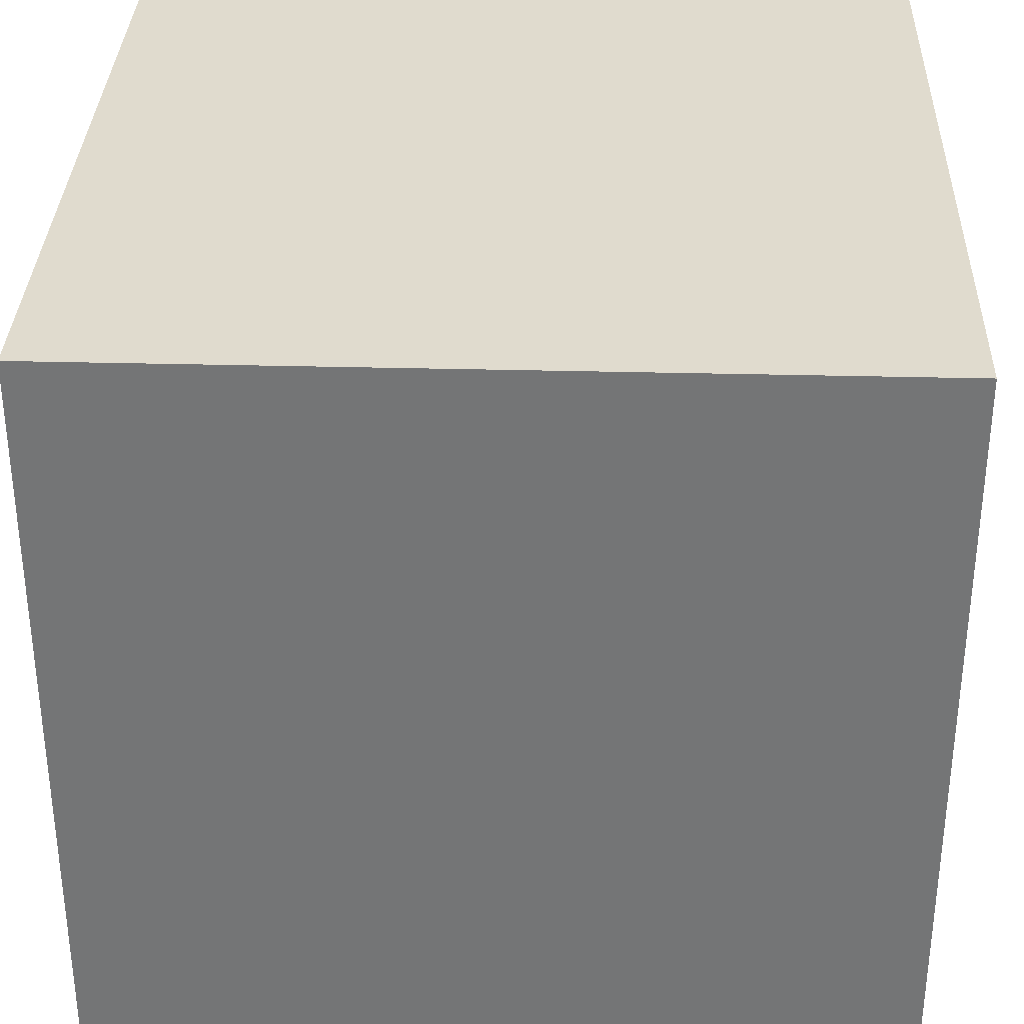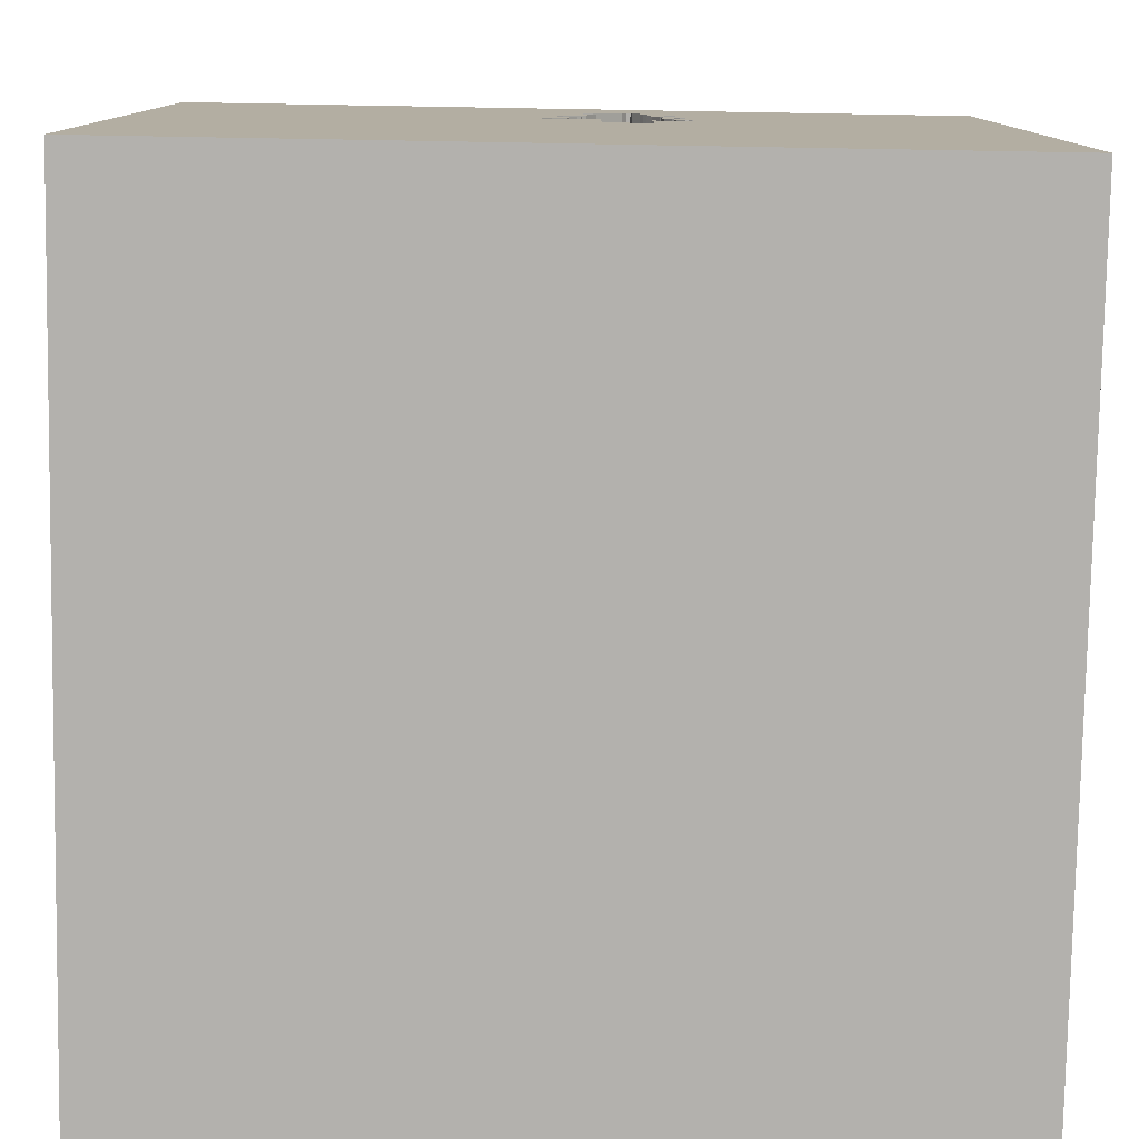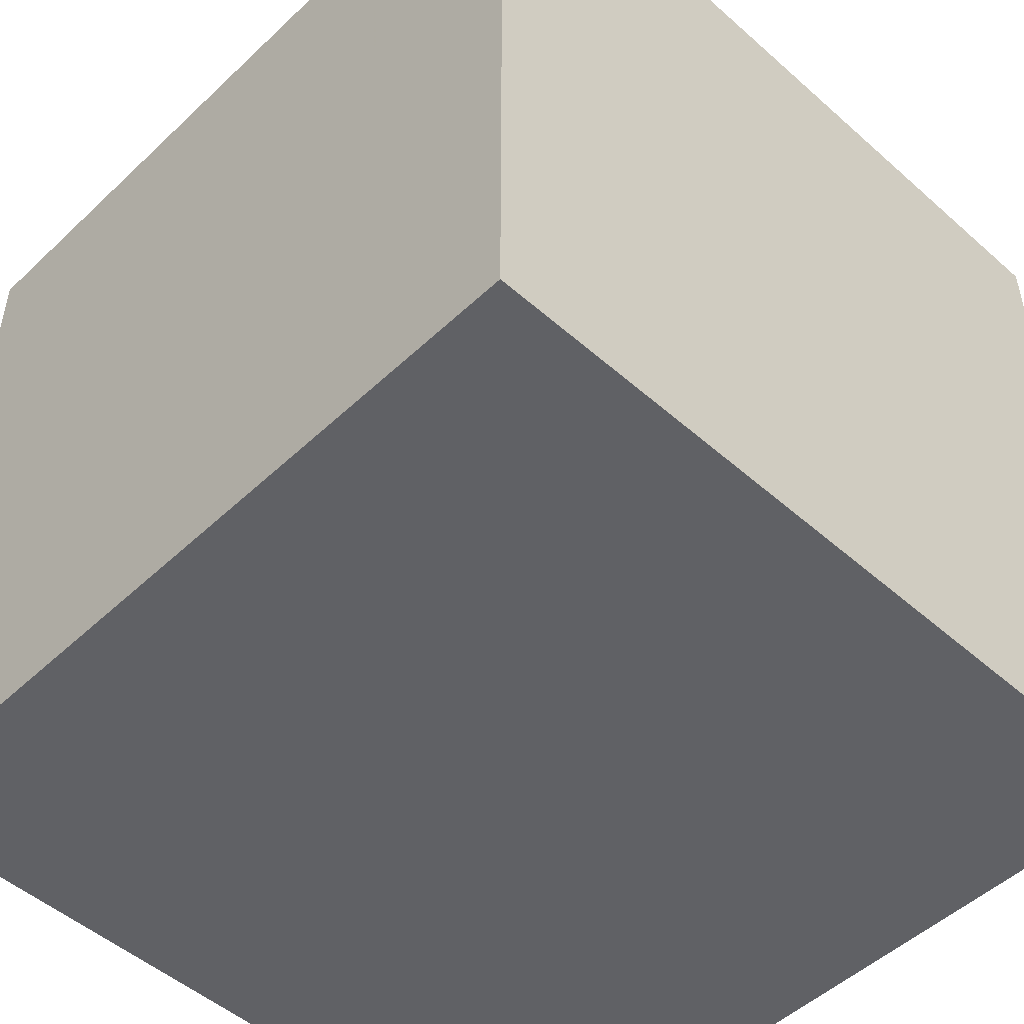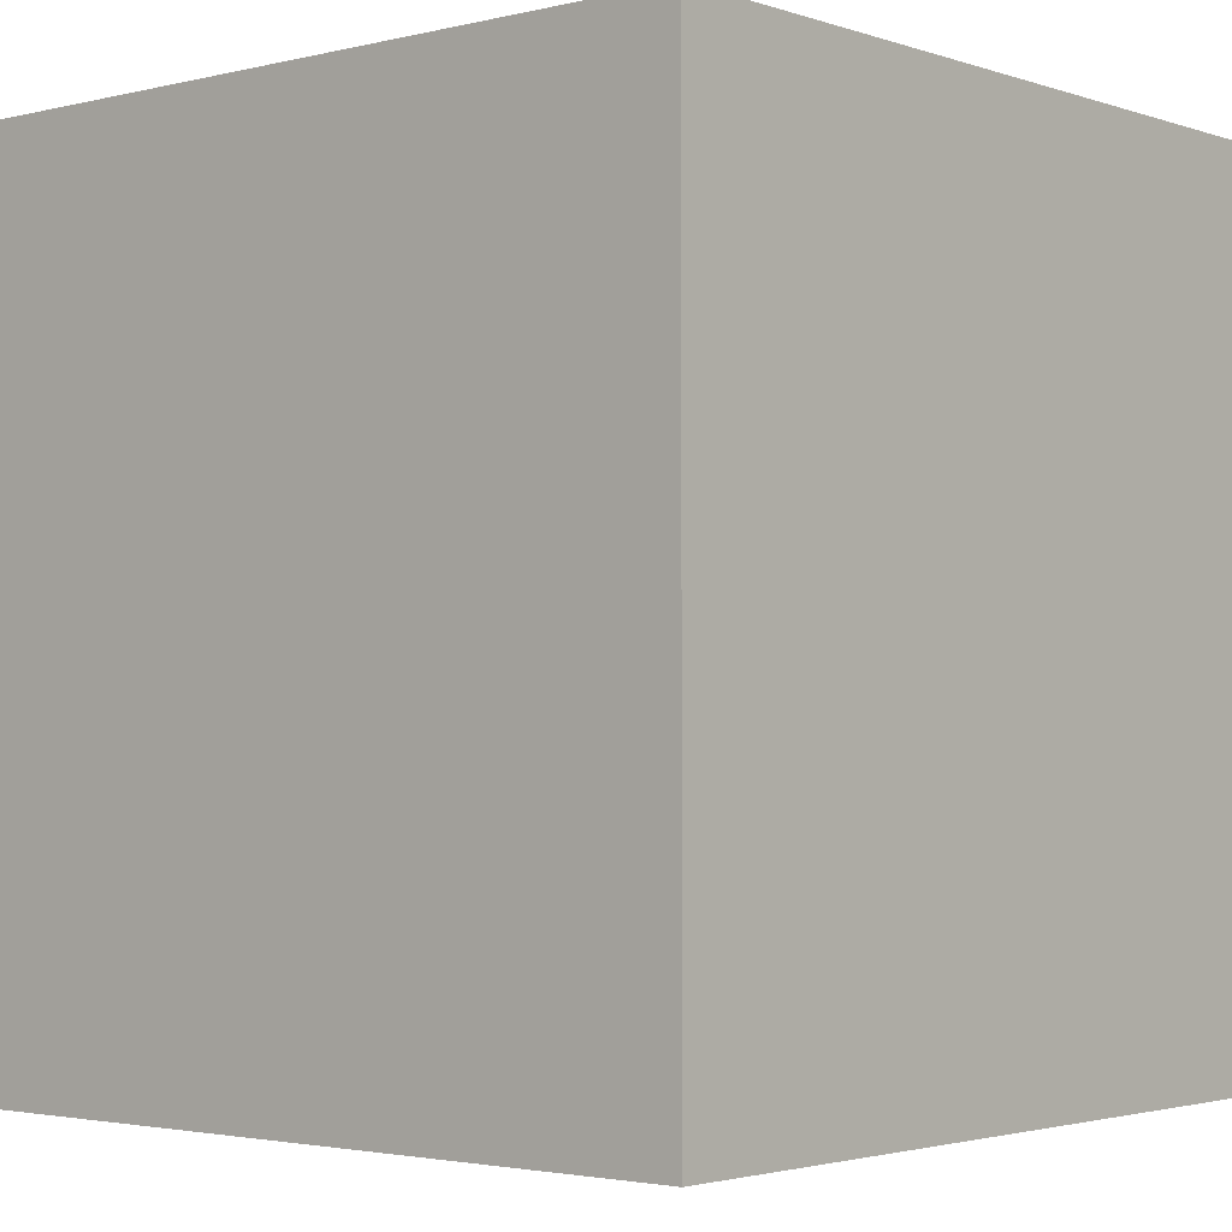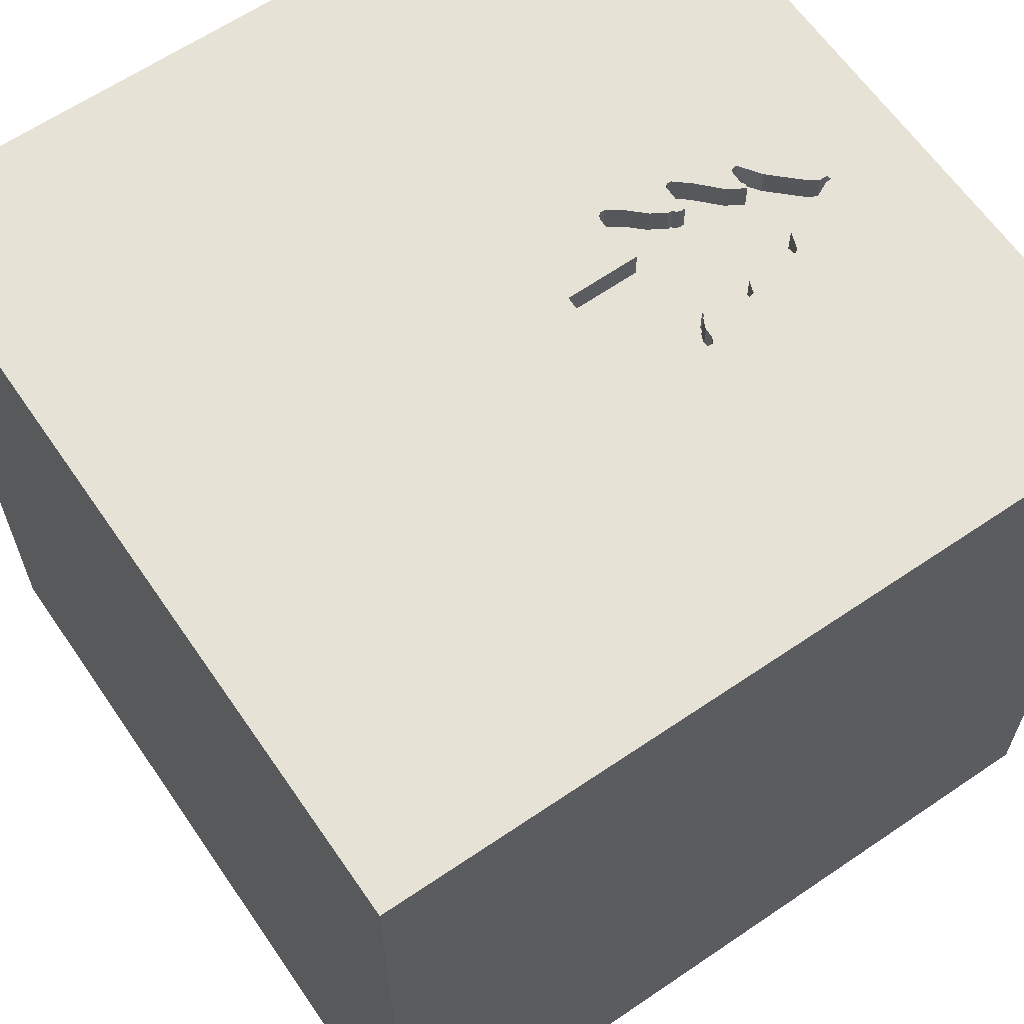
<metadata>
{"format":"obj","ext":"obj","renderer":"f3d","projection":"perspective","resolution":1024,"background":"white","views":[{"elev":33.4,"azim":-88.0,"up":"+Z"},{"elev":-79.3,"azim":179.0,"up":"+Z"},{"elev":-50.0,"azim":-44.1,"up":"+Y"},{"elev":-2.5,"azim":-139.4,"up":"+Y"},{"elev":63.1,"azim":-124.5,"up":"+Y"}]}
</metadata>
<code>
o tree_130
v 0.1308 1.5 0.4472
v -0.3759 1.5 0.4974
v -0.3759 1.4 0.4974
v -0.2937 1.5 0.7838
v -0.2937 1.4 0.7838
v -0.4122 1.5 0.6808
v -0.4122 1.4 0.6808
v -0.3646 1.5 0.8821
v -0.2519 1.5 0.3848
v -0.4902 1.5 0.4366
v -0.2621 1.5 0.1634
v -0.2621 1.4 0.1634
v -0.7552 -0.9635 1.5
v -0.9391 0.2051 -1.5
v -0.612 -1.5 -0.7552
v -0.638 -1.5 -0.2344
v -0.7617 1.5 0.8626
v 0.02696 1.5 0.5972
v -0.3652 1.5 0.6978
v -0.000281 1.5 0.6334
v -0.000281 1.4 0.6334
v -0.2651 1.5 0.9004
v -0.2921 1.5 0.926
v -0.4699 1.5 0.4687
v -0.03884 1.5 0.9062
v -0.03884 1.4 0.9062
v -0.3652 1.4 0.6978
v -0.07054 1.5 0.9106
v -0.07054 1.4 0.9106
v 0.3776 -0.8398 1.5
v 0.2083 0.3255 1.5
v 0.625 -0.2865 1.5
v 0.5924 1.022 -1.5
v 0.6901 1.224 1.5
v 0.2083 -1.5 -0.8333
v 0.625 -1.5 0.612
v 0.0651 -1.5 1.016
v 0.1042 -1.5 -1.5
v 1.5 -1.5 -1.5
v 0.3906 -1.5 -0.4167
v -0.1302 -1.5 1.5
v 0.9082 1.5 0.02604
v 0.1042 1.5 -1.5
v -0.1302 1.5 1.5
v -0.05981 -0.6893 -1.5
v 0.01891 1.5 0.9129
v 0.01891 1.4 0.9129
v -0.3453 1.5 0.5351
v -0.3053 1.5 0.6203
v -0.4331 1.5 0.4696
v -0.2328 1.5 1.08
v 0.04884 1.5 0.7715
v 0.04884 1.4 0.7715
v -0.1981 1.5 1.165
v -0.1981 1.4 1.165
v -0.4477 1.5 0.4219
v -0.4477 1.4 0.4219
v -0.1562 1.25 1.5
v -0.1562 -0.4427 1.5
v -0.1562 -1.5 0.4427
v 0 -1.5 -0
v 0.05208 0.8464 1.5
v -0.08317 1.5 0.168
v -0.1822 1.5 1.16
v -0.05677 1.5 0.9899
v 0.008518 1.5 0.9074
v 0.1049 1.4 0.4307
v -0.3967 1.5 0.4864
v -0.3967 1.4 0.4864
v -0.1822 1.4 1.16
v 0.008518 1.4 0.9074
v -0.05489 1.5 0.9163
v -0.05489 1.4 0.9163
v 1.185 -0.1953 -1.5
v 1.302 0.638 1.5
v 1.25 -0.2083 1.5
v 1.003 -1.5 0.2604
v 1.152 -1.5 -0.1693
v 1.5 1.5 -1.5
v 0.09807 1.5 0.6991
v 0.09807 1.4 0.6991
v -0.3224 1.5 0.8779
v -0.1701 1.5 0.1657
v -0.08145 1.5 0.3092
v -0.2651 1.4 0.9004
v -0.3224 1.4 0.8779
v -0.3293 1.5 0.7355
v -0.3453 1.4 0.5351
v -0.2319 1.5 1.043
v -0.2319 1.4 1.043
v -0.2691 1.5 0.8529
v -0.2691 1.4 0.8529
v -0.4637 1.5 0.432
v -0.4637 1.4 0.432
v -0.04779 1.5 0.4321
v -0.04779 1.4 0.4321
v -0.2731 1.5 0.1842
v -0.2519 1.4 0.3848
v -0.312 1.4 0.6781
v 0.1206 1.5 0.4364
v 0.1206 1.4 0.4364
v -0.3694 1.5 0.6555
v -0.3694 1.4 0.6555
v -0.1815 1.5 1.134
v 0.09295 1.5 0.6937
v 0.1304 1.5 0.463
v 0.1304 1.4 0.463
v 0.02696 1.4 0.5972
v -0.2027 1.5 1.139
v -0.2027 1.4 1.139
v -0.07976 1.5 0.4471
v -0.07976 1.4 0.4471
v -0.165 1.5 1.103
v -0.165 1.4 1.103
v -0.4687 0.4167 1.5
v -0.5469 -0.2083 1.5
v -0.625 1.042 1.5
v -0.9896 -1.5 0.5599
v -0.4688 -1.5 1.094
v -0.3906 -1.5 -1.25
v -0.2734 1.5 -0.8724
v -0.3382 1.5 0.6721
v -1.5 -0.638 -0.3906
v -1.5 0.1562 -1.146
v -1.5 0.1823 0.4818
v -1.5 0.1823 0
v -1.5 0.5469 1.042
v -1.5 0.4557 -0.4687
v -1.5 -0.1302 -1.5
v -1.5 -0.1302 1.5
v -1.5 0.02604 1.094
v -1.5 -0.1562 -0.4427
v -1.5 1.237 0.625
v -1.5 1.302 -0.1562
v -1.5 1.5 1.5
v -1.5 1.081 -0.5208
v -1.5 -0.4427 0.4687
v -1.5 -1.5 -0.1562
v -1.5 -1.5 1.5
v -1.5 -1.5 -1.5
v -1.5 1.5 -1.5
v -1.5 1.5 -0.1302
v -1.5 -1.198 0.1042
v -1.5 -1.081 0.599
v -1.5 -1.198 -0.3906
v -1.5 -0.4427 1.198
v -1.5 -0.3125 -1.055
v -1.5 0.8333 0.2083
v -0.312 1.5 0.6781
v -0.3547 1.5 0.9034
v -0.3547 1.4 0.9034
v -0.01714 1.5 0.6751
v -0.01714 1.4 0.6751
v -0.3649 1.5 0.8926
v -0.3176 1.5 0.4176
v -0.2619 1.5 0.3635
v -0.2619 1.4 0.3635
v 0.08782 1.5 0.6883
v 0.08782 1.4 0.6883
v -0.3303 1.5 0.567
v -0.3303 1.4 0.567
v 0.651 -1.5 1.198
v 1.5 -1.5 1.5
v 0.02363 1.5 0.9341
v 1.5 1.5 1.5
v 0.7292 0.7812 1.5
v -0.3382 1.4 0.6721
v 0.02363 1.4 0.9341
v -0.2597 1.5 0.2789
v -0.3305 1.5 0.5776
v -0.3305 1.4 0.5776
v -0.0321 1.5 0.8484
v -0.0321 1.4 0.8484
v -0.2795 1.5 0.9392
v -0.4331 1.4 0.4696
v -0.2579 1.5 0.2056
v -0.2579 1.4 0.2056
v -0.4169 1.5 0.6596
v 1.5 0.9131 -0.6299
v 1.5 -0.1042 -1.5
v 1.5 -0.1042 1.5
v 1.5 -0.4574 -0.5721
v 1.5 -1.5 -0.1562
v 1.5 1.5 0.1562
v 1.5 -1.237 0.4883
v 1.5 0.389 0.8984
v -0.2664 1.5 0.953
v -0.2664 1.4 0.953
v -0.2921 1.4 0.926
v -1.198 0.1823 1.5
v -1.198 -0.4427 1.5
v -1.146 -1.5 0.1823
v -1.25 -1.5 -0.4167
v -1.198 0.651 1.5
v -0.8854 1.5 0.03744
v 0.1072 1.5 0.496
v -0.3293 1.4 0.7355
v -0.1815 1.4 1.134
v -0.4191 1.5 0.4174
v -0.3405 1.5 0.5562
v -0.3405 1.4 0.5562
v 0.003638 1.5 0.6861
v 0.003637 1.4 0.6861
v -0.2604 -1.211 1.5
v 0.0298 1.5 0.5894
v -0.05677 1.4 0.9899
v -0.2413 1.5 1.001
v -0.2413 1.4 1.001
v -0.3864 1.5 0.4972
v -0.3864 1.4 0.4972
v -0.3053 1.4 0.6203
v -0.2959 1.5 0.6627
v -0.2959 1.4 0.6627
v -0.2687 1.5 0.8371
v -0.2687 1.4 0.8371
v 0.8333 0.1562 1.5
v -0.000684 1.5 0.6492
v -0.000684 1.4 0.6492
v -0.2419 1.5 1.022
v -0.4169 1.4 0.6596
v 0.1049 1.5 0.4307
v -0.249 1.5 0.8903
v -0.249 1.4 0.8903
v 0.1308 1.4 0.4472
v -0.2728 1.5 0.1736
v -0.2728 1.4 0.1736
v -0.2419 1.4 1.022
v 0.08672 1.5 0.525
v 0.08672 1.4 0.525
v -0.3119 1.5 0.7592
v -0.4699 1.4 0.4687
v -0.2731 1.4 0.1842
v -0.2581 1.5 0.4215
v -0.2581 1.4 0.4215
v 0.09767 1.5 0.7148
v 0.09767 1.4 0.7148
v -0.01148 1.5 0.6594
v -0.4902 1.4 0.4366
v -0.3646 1.4 0.8821
v -0.08317 1.4 0.168
v -0.3649 1.4 0.8926
v 0.03263 1.5 0.5816
v 0.03263 1.4 0.5816
v -0.01754 1.5 0.6908
v -0.01754 1.4 0.6908
v -0.01148 1.4 0.6594
v -0.4907 1.5 0.4576
v -0.4907 1.4 0.4576
v -0.3895 1.5 0.4128
v -0.3895 1.4 0.4128
v -0.2328 1.4 1.08
v -0.304 1.5 0.6704
f 130 146 139
f 41 13 139
f 191 130 139
f 41 204 13
f 144 138 139
f 139 119 41
f 13 191 139
f 144 143 138
f 138 118 139
f 138 192 118
f 130 131 146
f 118 119 139
f 146 144 139
f 146 137 144
f 143 145 138
f 13 116 191
f 191 190 130
f 119 37 41
f 130 127 131
f 41 30 204
f 204 59 13
f 135 127 130
f 131 137 146
f 137 143 144
f 138 193 192
f 163 30 41
f 59 116 13
f 116 190 191
f 190 135 130
f 131 125 137
f 137 123 143
f 118 60 119
f 60 37 119
f 37 163 41
f 190 194 135
f 192 16 118
f 37 162 163
f 30 59 204
f 145 140 138
f 193 16 192
f 123 145 143
f 138 140 193
f 137 126 123
f 16 60 118
f 36 162 37
f 116 115 190
f 127 125 131
f 125 126 137
f 193 15 16
f 16 61 60
f 115 194 190
f 145 123 140
f 140 15 193
f 60 36 37
f 126 132 123
f 30 32 59
f 59 31 116
f 115 117 194
f 31 115 116
f 117 135 194
f 135 133 127
f 127 148 125
f 61 36 60
f 36 163 162
f 163 32 30
f 133 148 127
f 16 40 61
f 32 31 59
f 132 147 123
f 123 147 140
f 31 62 115
f 115 62 117
f 148 126 125
f 140 120 15
f 61 77 36
f 126 128 132
f 15 40 16
f 163 76 32
f 15 35 40
f 36 77 163
f 40 77 61
f 62 58 117
f 148 128 126
f 76 216 32
f 216 31 32
f 195 135 17
f 133 134 148
f 132 124 147
f 147 129 140
f 14 45 140
f 120 35 15
f 182 163 185
f 186 163 182
f 163 181 76
f 117 44 135
f 54 17 135
f 128 124 132
f 14 140 129
f 140 38 120
f 186 181 163
f 58 44 117
f 54 135 44
f 135 142 133
f 148 136 128
f 45 38 140
f 40 78 77
f 216 166 31
f 51 17 54
f 17 200 48
f 199 156 195
f 56 199 195
f 17 24 247
f 93 56 195
f 195 17 247
f 195 247 10
f 195 10 93
f 195 142 135
f 142 134 133
f 134 136 148
f 124 129 147
f 77 183 163
f 166 62 31
f 23 17 51
f 230 87 17
f 17 23 150
f 17 150 154
f 8 82 230
f 8 230 17
f 17 154 8
f 87 19 6
f 17 87 6
f 17 6 178
f 160 200 17
f 170 160 17
f 170 17 178
f 170 178 102
f 102 122 149
f 102 149 170
f 50 24 17
f 48 2 209
f 50 17 48
f 50 48 209
f 209 68 50
f 156 199 249
f 156 249 155
f 78 183 77
f 185 163 183
f 76 75 216
f 62 34 58
f 64 54 44
f 109 51 54
f 219 207 187
f 51 89 219
f 174 23 51
f 219 187 174
f 51 219 174
f 82 22 222
f 91 214 4
f 4 230 82
f 82 222 91
f 82 91 4
f 49 170 149
f 252 212 49
f 149 252 49
f 156 155 233
f 233 9 156
f 83 63 195
f 195 156 169
f 169 176 97
f 195 169 97
f 195 97 225
f 11 83 195
f 195 225 11
f 120 39 35
f 35 39 40
f 75 166 216
f 166 34 62
f 113 104 64
f 64 65 113
f 128 141 124
f 39 78 40
f 64 164 65
f 136 141 128
f 181 75 76
f 34 44 58
f 46 164 235
f 28 72 25
f 66 46 235
f 25 66 235
f 235 28 25
f 221 63 84
f 38 39 120
f 52 172 28
f 235 52 28
f 42 63 221
f 95 221 84
f 84 111 95
f 142 136 134
f 141 129 124
f 33 45 14
f 182 185 183
f 179 186 182
f 75 34 166
f 42 235 164
f 42 18 20
f 158 105 80
f 80 235 42
f 152 244 202
f 158 80 42
f 152 202 158
f 42 20 217
f 217 237 152
f 152 158 42
f 42 217 152
f 79 63 42
f 121 195 63
f 34 165 44
f 164 64 44
f 228 242 205
f 205 18 42
f 42 228 205
f 106 196 42
f 1 106 42
f 100 1 42
f 42 221 100
f 79 121 63
f 14 129 141
f 164 44 165
f 228 42 196
f 141 142 195
f 142 141 136
f 39 183 78
f 181 165 75
f 121 141 195
f 74 45 33
f 186 165 181
f 45 39 38
f 75 165 34
f 42 164 165
f 182 183 39
f 74 39 45
f 43 121 79
f 43 33 14
f 184 186 179
f 184 42 165
f 43 141 121
f 43 14 141
f 79 33 43
f 79 74 33
f 180 179 182
f 79 184 179
f 184 165 186
f 79 42 184
f 79 180 74
f 180 39 74
f 180 182 39
f 79 179 180
f 168 73 206
f 168 26 73
f 168 206 65
f 65 164 168
f 206 73 29
f 71 26 168
f 25 72 73
f 73 26 25
f 164 46 168
f 208 206 29
f 29 73 28
f 26 71 25
f 47 71 168
f 72 28 73
f 206 114 65
f 47 168 46
f 206 208 90
f 29 223 208
f 66 25 71
f 71 47 66
f 113 65 114
f 206 90 114
f 46 66 47
f 90 208 227
f 223 29 215
f 208 223 188
f 28 172 173
f 173 29 28
f 114 198 113
f 251 114 90
f 90 227 89
f 227 208 219
f 92 223 215
f 215 29 173
f 187 207 208
f 208 188 187
f 223 85 188
f 172 52 173
f 104 113 198
f 110 198 114
f 251 110 114
f 251 90 51
f 219 89 227
f 89 51 90
f 207 219 208
f 223 92 222
f 214 91 92
f 92 215 214
f 245 215 173
f 85 223 22
f 85 189 188
f 53 173 52
f 198 70 104
f 198 110 70
f 51 109 110
f 110 251 51
f 91 222 92
f 222 22 223
f 215 245 5
f 53 245 173
f 174 187 188
f 188 189 174
f 22 82 85
f 189 85 86
f 64 104 70
f 55 70 110
f 4 214 215
f 215 5 4
f 5 245 213
f 203 245 53
f 189 23 174
f 86 85 82
f 86 151 189
f 236 53 52
f 52 235 236
f 54 64 70
f 70 55 54
f 109 54 55
f 55 110 109
f 99 5 213
f 153 213 245
f 202 244 245
f 245 203 202
f 203 53 159
f 189 151 23
f 82 8 86
f 239 151 86
f 53 236 159
f 235 80 236
f 230 4 5
f 5 197 230
f 99 197 5
f 252 149 99
f 99 213 252
f 246 213 153
f 153 245 152
f 244 152 245
f 158 202 203
f 203 159 158
f 150 23 151
f 239 86 8
f 241 151 239
f 81 159 236
f 81 236 80
f 197 87 230
f 167 197 99
f 212 252 213
f 211 213 246
f 152 237 246
f 246 153 152
f 151 241 150
f 8 154 239
f 241 239 154
f 105 158 159
f 159 81 105
f 80 105 81
f 197 27 87
f 197 167 27
f 149 122 167
f 167 99 149
f 49 212 213
f 213 211 49
f 112 211 246
f 154 150 241
f 19 87 27
f 103 27 167
f 211 112 234
f 21 112 246
f 237 217 218
f 218 246 237
f 27 7 19
f 27 103 7
f 122 102 103
f 103 167 122
f 211 171 170
f 170 49 211
f 234 161 211
f 98 234 112
f 21 243 112
f 218 21 246
f 217 20 218
f 6 19 7
f 103 220 7
f 102 178 103
f 211 161 171
f 161 234 88
f 9 233 234
f 234 98 9
f 157 98 112
f 108 243 21
f 96 112 243
f 21 218 20
f 178 6 7
f 7 220 178
f 220 103 178
f 171 161 170
f 161 88 201
f 88 234 3
f 234 233 155
f 156 9 98
f 98 157 156
f 157 112 240
f 205 242 243
f 243 108 205
f 108 21 18
f 95 111 112
f 112 96 95
f 229 96 243
f 20 18 21
f 160 170 161
f 200 160 161
f 161 201 200
f 201 88 200
f 88 3 48
f 3 234 250
f 155 249 250
f 250 234 155
f 177 157 240
f 240 112 84
f 84 63 240
f 18 205 108
f 242 228 243
f 112 111 84
f 96 229 67
f 229 243 228
f 48 200 88
f 2 48 3
f 3 250 69
f 250 249 199
f 157 177 169
f 169 156 157
f 177 240 12
f 240 63 83
f 96 67 221
f 221 95 96
f 67 229 107
f 229 228 196
f 209 2 3
f 3 210 209
f 3 69 210
f 69 250 175
f 199 56 57
f 57 250 199
f 177 176 169
f 232 177 12
f 83 11 12
f 12 240 83
f 107 101 67
f 196 106 107
f 107 229 196
f 210 69 209
f 69 175 68
f 250 57 175
f 56 93 57
f 177 232 176
f 12 226 232
f 67 101 221
f 224 101 107
f 106 1 107
f 68 209 69
f 50 68 175
f 57 94 175
f 94 57 93
f 97 176 232
f 11 225 226
f 226 12 11
f 232 226 97
f 100 221 101
f 101 224 100
f 224 107 1
f 175 231 50
f 175 94 231
f 93 10 94
f 225 97 226
f 1 100 224
f 24 50 231
f 231 94 248
f 238 94 10
f 231 248 24
f 94 238 248
f 247 24 248
f 10 247 248
f 248 238 10

</code>
